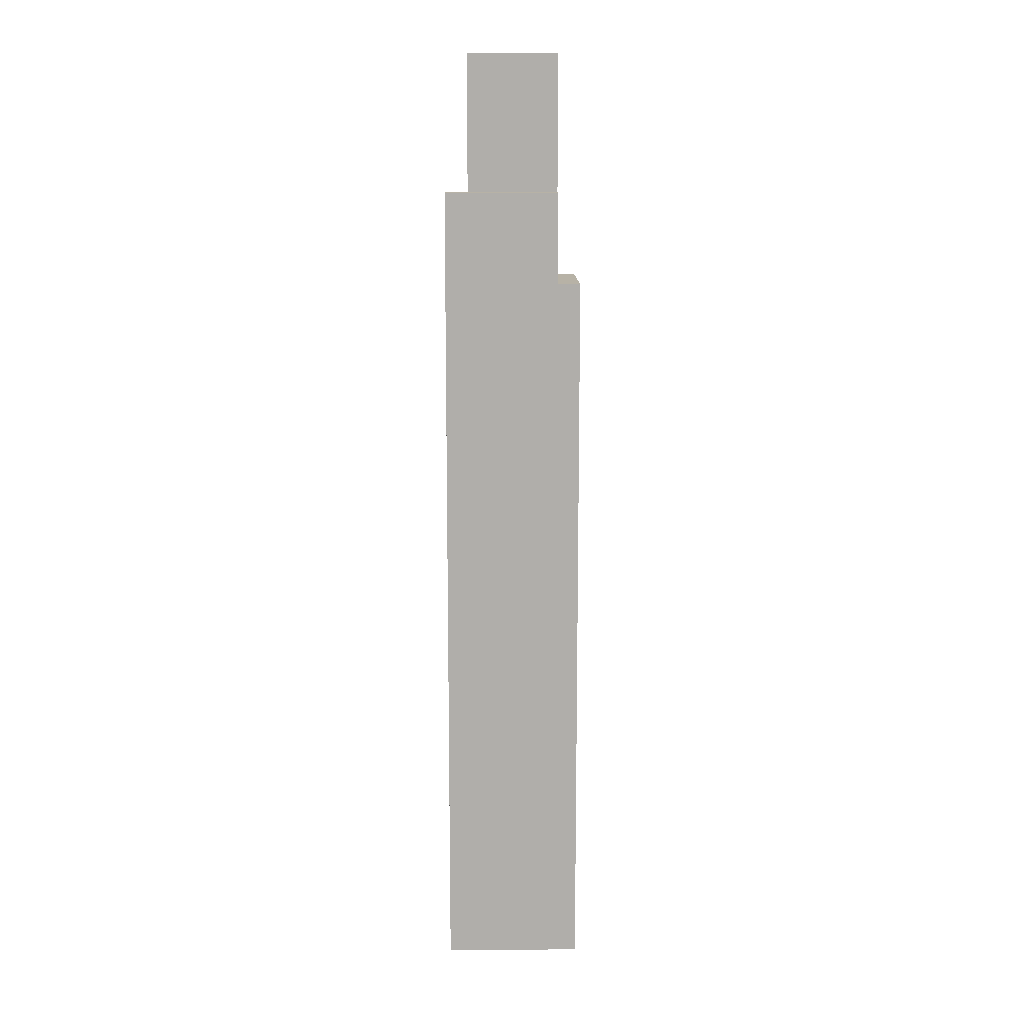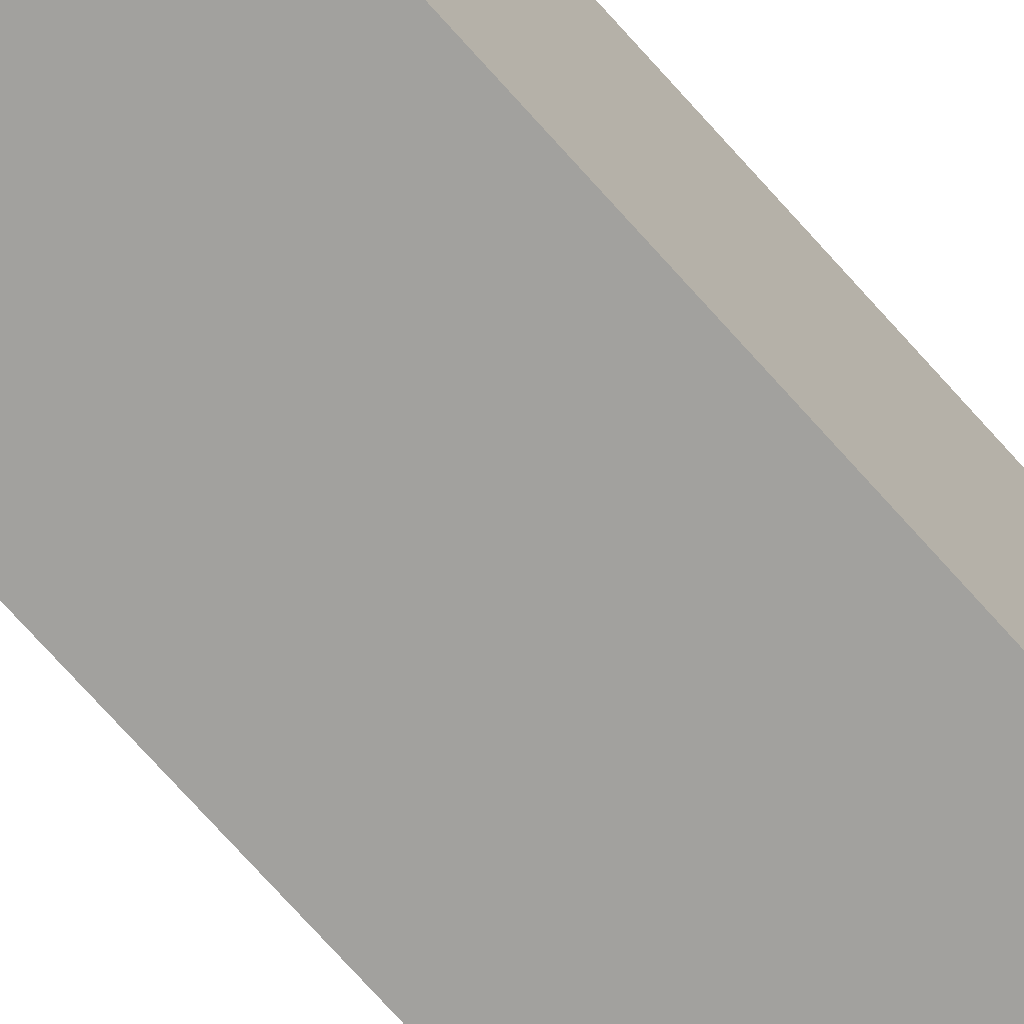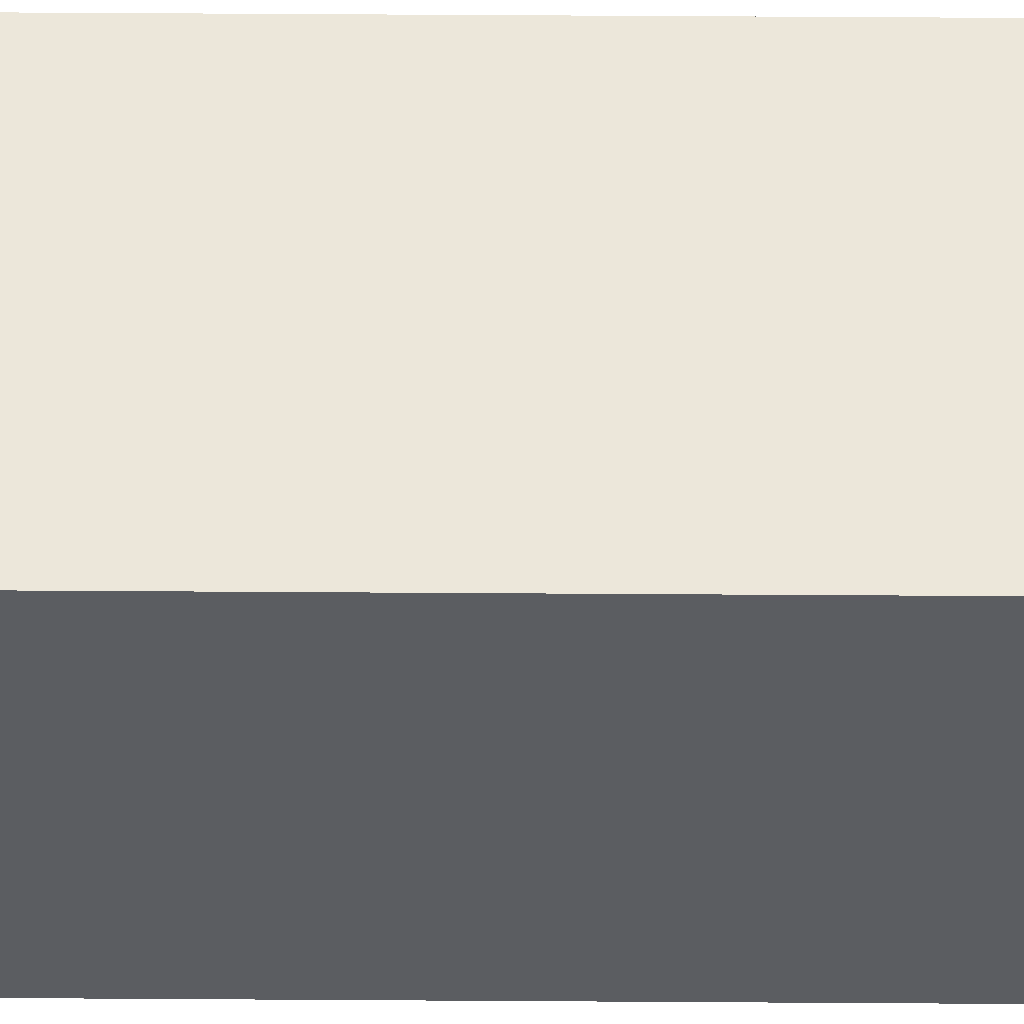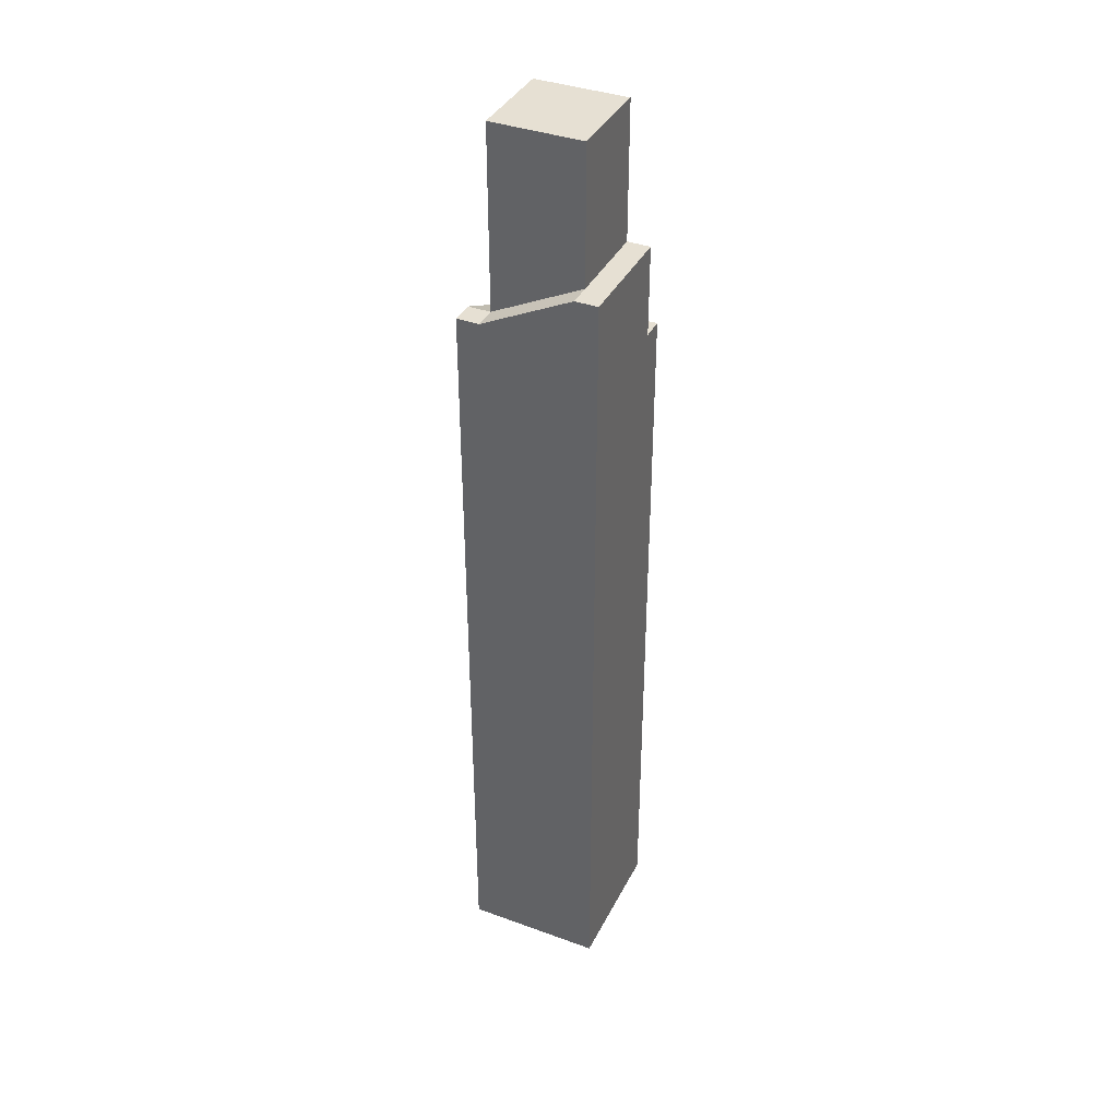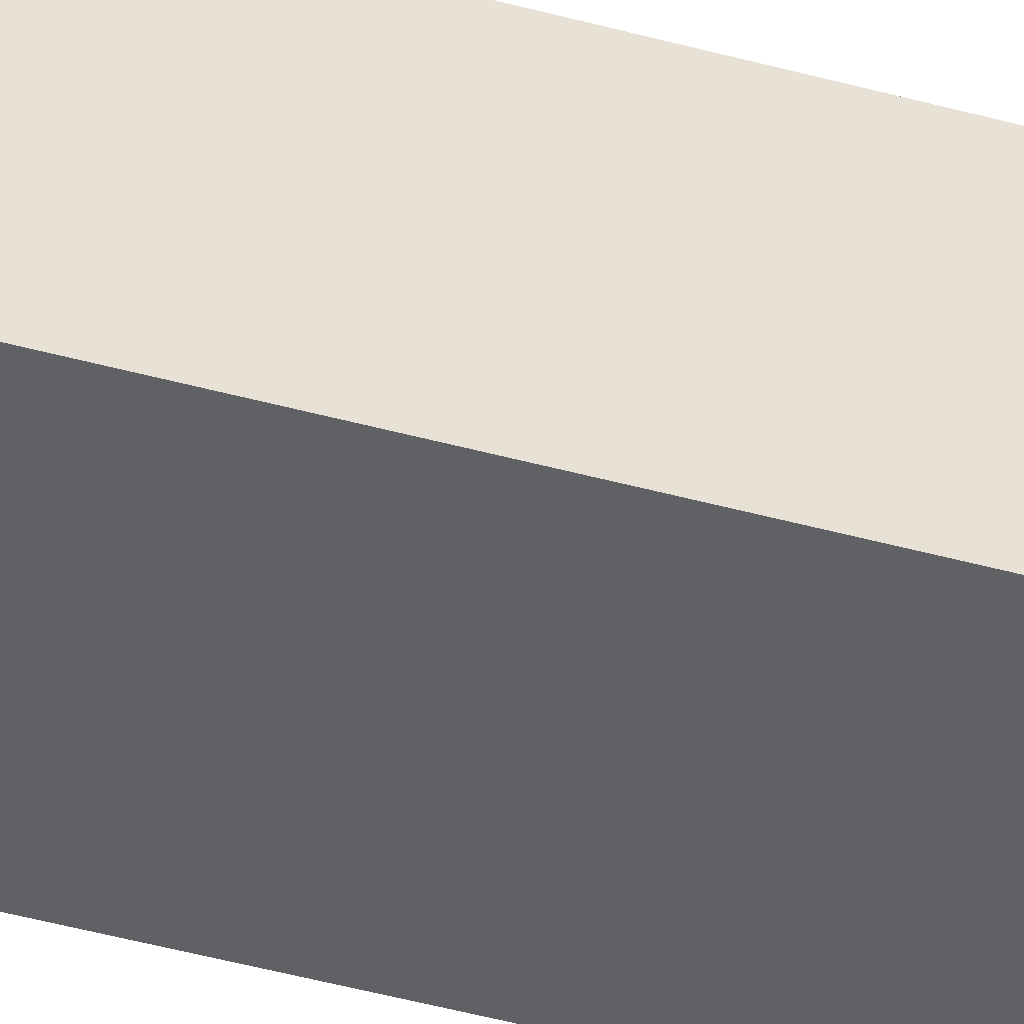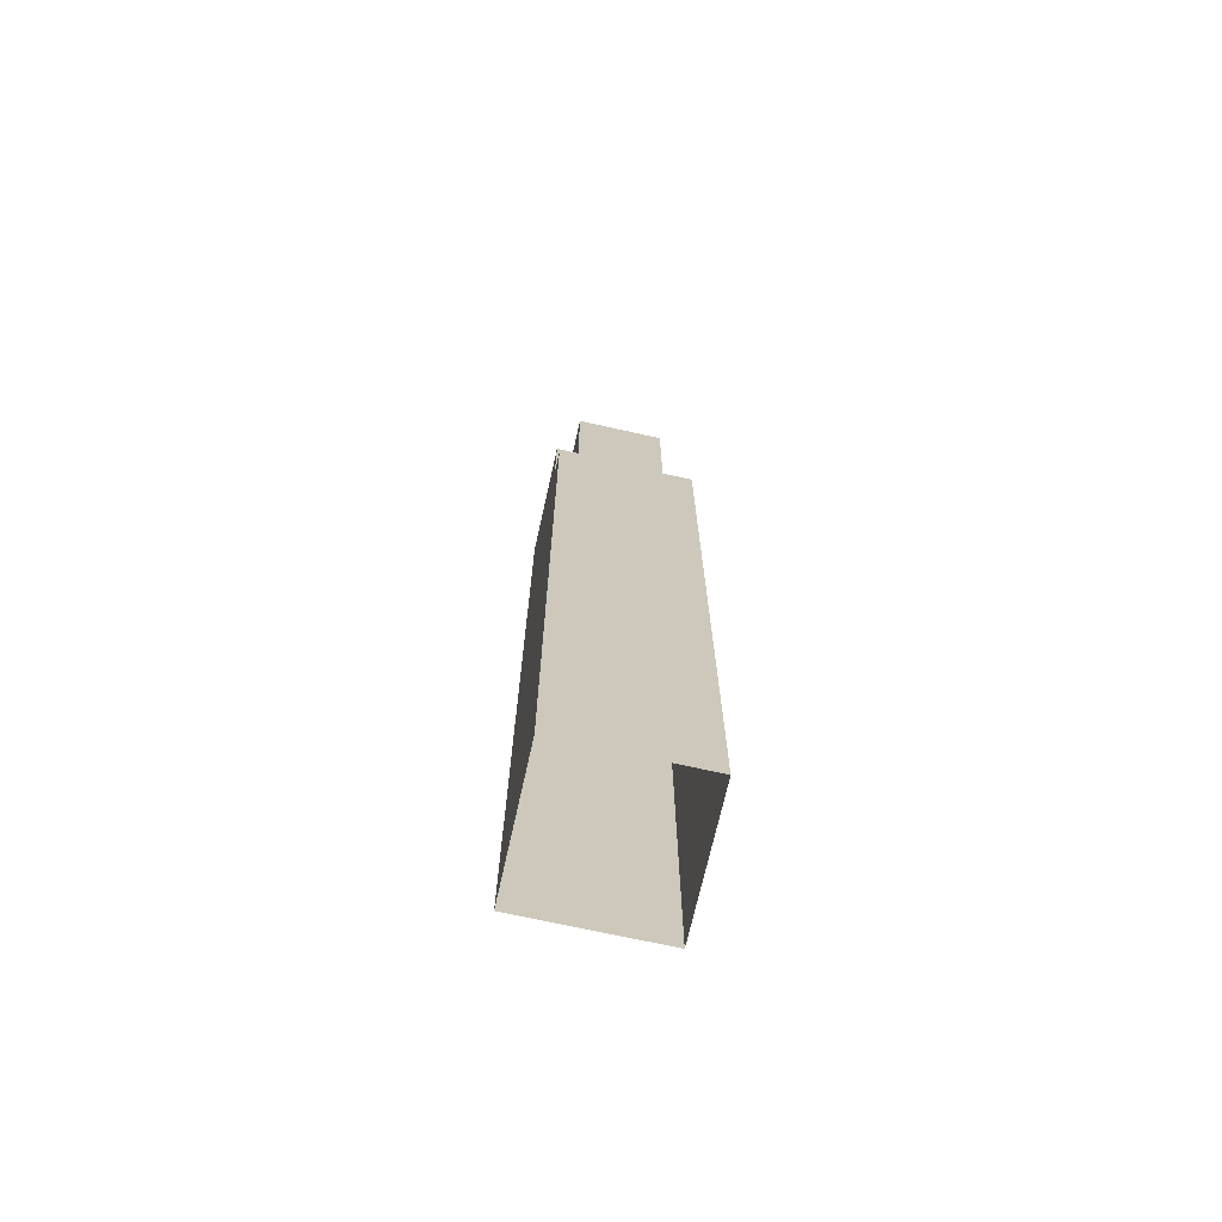
<metadata>
{"format":"obj","ext":"obj","renderer":"f3d","projection":"perspective","resolution":1024,"background":"white","views":[{"elev":12.3,"azim":-0.7,"up":"+Y"},{"elev":-72.0,"azim":41.6,"up":"+Z"},{"elev":53.9,"azim":-89.6,"up":"+Z"},{"elev":38.3,"azim":-65.3,"up":"+Y"},{"elev":-49.5,"azim":-106.6,"up":"+Z"},{"elev":-70.4,"azim":77.4,"up":"+Y"}]}
</metadata>
<code>
g pb_Mesh560758
v 0 -16 0
v -8 -8 0
v 0 4 0
v -8 4 0
v -8 -8 0
v -8 -12 -8
v -8 4 0
v -8 4 -8
v -8 -12 -8
v 0 -16 -8
v -8 4 -8
v 0 4 -8
v 0 -16 -8
v 0 -16 0
v 0 4 -8
v 0 4 0
v 0 4 0
v -8 4 0
v 0 4 -8
v -8 4 -8
v 0 -32 2
v -8 -8 2
v 0 -16 2
v -8 -32 2
v -10 -32 0
v -10 -12 -8
v -10 -8 0
v -10 -32 -8
v -8 -32 -10
v 0 -16 -10
v -8 -12 -10
v 0 -32 -10
v 2 -32 -8
v 2 -16 0
v 2 -16 -8
v 2 -32 0
v 0 -16 0
v 0 -16 -8
v 2 -16 0
v 2 -16 -8
v 2 -16 -10
v 2 -32 -10
v 2 -32 2
v 2 -16 2
v -8 -12 -8
v -8 -8 0
v -10 -12 -8
v -10 -8 0
v -10 -8 2
v -10 -32 2
v -10 -32 -10
v -10 -12 -10
v -8 -12 -8
v -10 -12 -8
v -8 -12 -10
v -10 -12 -10
v 2 -16 -10
v 0 -16 -10
v 2 -32 -10
v 2 -16 -10
v 0 -16 -8
v -8 -12 -8
v 0 -16 -10
v -8 -12 -10
v -10 -12 -10
v -10 -32 -10
v -10 -8 0
v -8 -8 0
v -10 -8 2
v -8 -8 2
v 0 -16 2
v 2 -16 2
v 2 -16 2
v 2 -32 2
v -10 -32 2
v -10 -8 2
v 0 -8 0
v 0 -8 2
v 0 -16 0
v 0 -8 2
v 0 -8 0
v 0 -16 2
v 0 -8 2
v 0 -80 2
v -8 -80 2
v -10 -80 0
v -10 -80 -8
v -8 -80 -10
v 0 -80 -10
v 2 -80 -8
v 2 -80 0
v 2 -80 -10
v 2 -80 2
v -10 -80 2
v -10 -80 -10
v 2 -80 -10
v -10 -80 -10
v 2 -80 2
v -10 -80 2
g pb_Mesh560758_0
f 3 2 1
f 3 4 2
f 7 6 5
f 7 8 6
f 11 10 9
f 11 12 10
f 15 14 13
f 15 16 14
f 19 18 17
f 19 20 18
f 23 22 21
f 22 24 21
f 27 26 25
f 26 28 25
f 31 30 29
f 30 32 29
f 35 34 33
f 34 36 33
f 39 38 37
f 39 40 38
f 41 32 30
f 41 42 32
f 43 23 21
f 43 44 23
f 47 46 45
f 47 48 46
f 49 24 22
f 49 50 24
f 51 31 29
f 51 52 31
f 55 54 53
f 55 56 54
f 57 38 40
f 57 58 38
f 59 35 33
f 59 60 35
f 63 62 61
f 63 64 62
f 65 28 26
f 65 66 28
f 69 68 67
f 69 70 68
f 71 39 37
f 71 72 39
f 73 36 34
f 73 74 36
f 75 27 25
f 75 76 27
f 68 70 77
f 70 78 77
f 81 80 79
f 80 82 79
f 23 83 22
f 21 24 84
f 24 85 84
f 25 28 86
f 28 87 86
f 29 32 88
f 32 89 88
f 33 36 90
f 36 91 90
f 32 42 89
f 42 92 89
f 43 21 93
f 21 84 93
f 24 50 85
f 50 94 85
f 51 29 95
f 29 88 95
f 59 33 96
f 33 90 96
f 28 66 87
f 66 97 87
f 36 74 91
f 74 98 91
f 75 25 99
f 25 86 99

</code>
